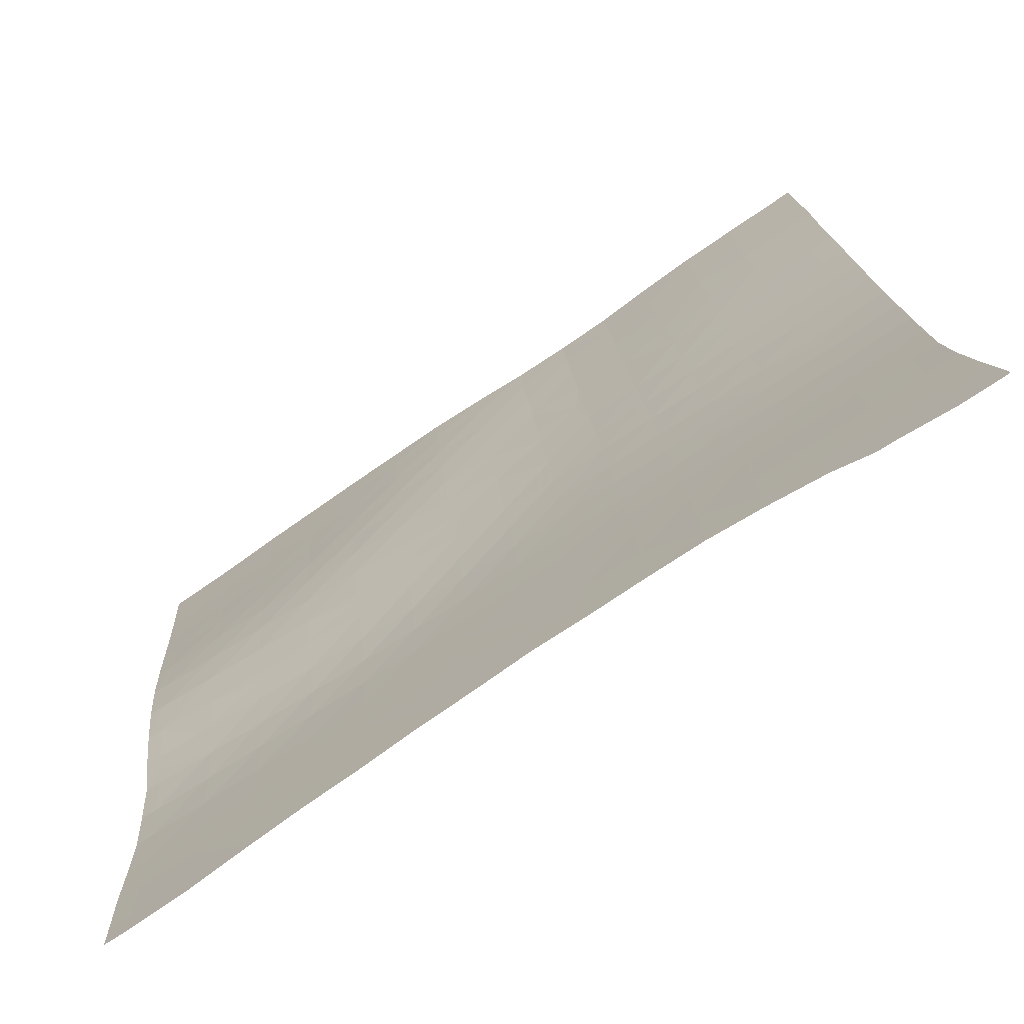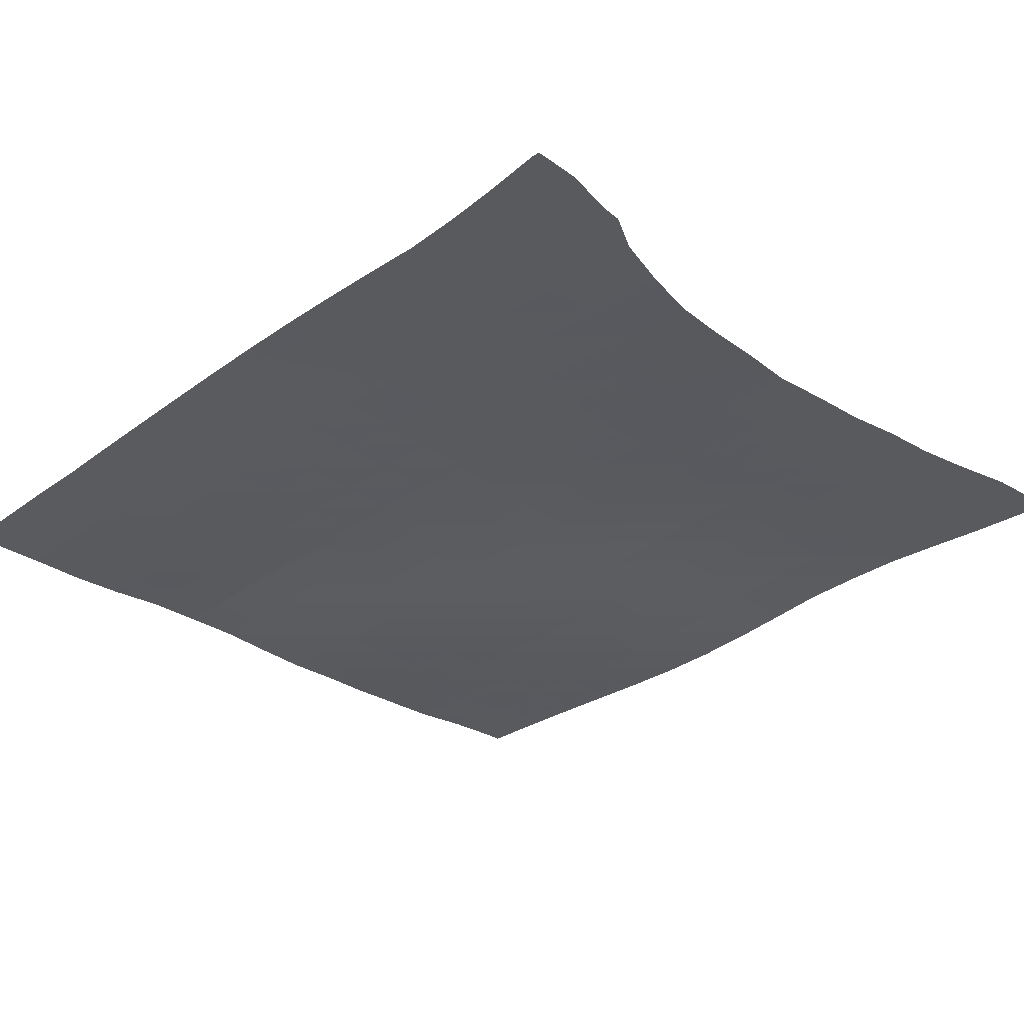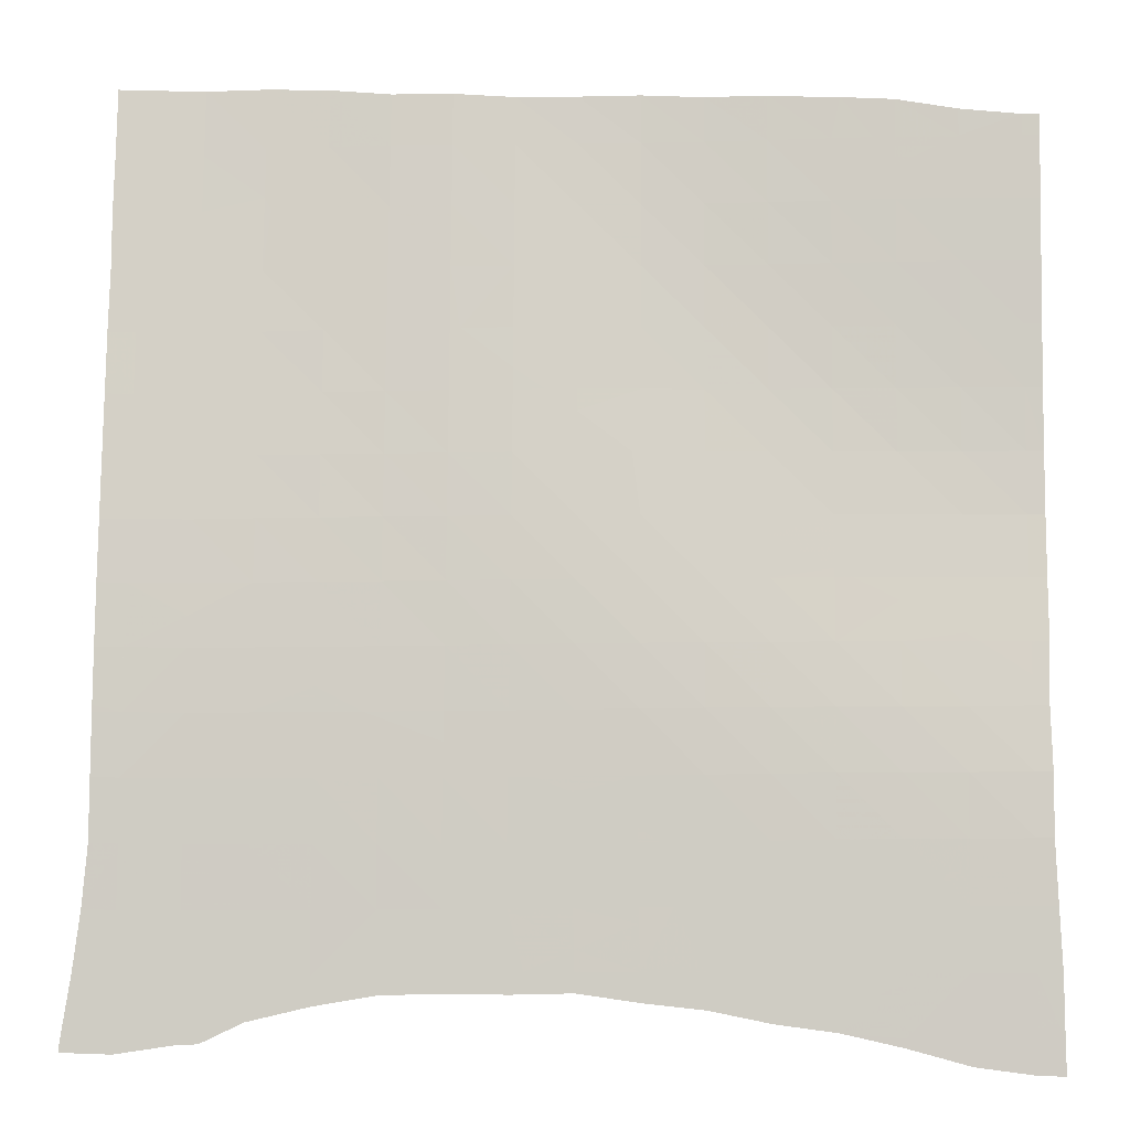
<metadata>
{"format":"obj","ext":"obj","renderer":"f3d","projection":"perspective","resolution":1024,"background":"white","views":[{"elev":-78.7,"azim":-143.3,"up":"+Y"},{"elev":-24.6,"azim":-47.9,"up":"+Z"},{"elev":-1.6,"azim":6.3,"up":"+Y"}]}
</metadata>
<code>
v 0.0715 0.1913 0.8803
v 0.08455 0.1916 0.8796
v 0.08466 0.1739 0.8814
v 0.1226 0.1919 0.8776
v 0.1227 0.1595 0.8806
v 0.08431 0.2147 0.8773
v 0.05162 0.2164 0.8786
v 0.1225 0.2084 0.8759
v 0.1604 0.1916 0.8753
v 0.1605 0.1708 0.8773
v 0.171 0.1915 0.8747
v 0.171 0.1888 0.875
v 0.1603 0.2048 0.8741
v 0.1709 0.2047 0.8734
v 0.1726 -0.1504 0.9183
v -0.2923 0.1493 0.9073
v -0.2582 0.1502 0.9063
v -0.258 0.1161 0.9118
v 0.1239 -0.07548 0.9077
v 0.08596 -0.07549 0.9117
v 0.0854 -0.03791 0.9044
v 0.1233 -0.03783 0.9005
v -0.1237 0.03762 0.9159
v -0.105 0.03766 0.9138
v -0.1048 0.02461 0.916
v -0.06827 0.1511 0.8919
v -0.1062 0.151 0.8958
v -0.1066 0.1888 0.8904
v -0.2204 0.1888 0.8993
v -0.2584 0.1884 0.9001
v -0.2587 0.2241 0.8945
v -0.2207 0.2209 0.8942
v -0.06853 0.1892 0.8871
v 0.04751 -0.03789 0.9085
v 0.04703 -0.00017 0.9021
v 0.08498 -9.4e-05 0.8984
v -0.1752 0.07518 0.9149
v -0.1433 0.07537 0.912
v -0.1431 0.05097 0.9159
v 0.05944 -0.0755 0.9145
v 0.08616 -0.0886 0.9144
v -0.03018 0.1514 0.8892
v -0.1829 0.2207 0.8927
v -0.03033 0.1896 0.8849
v -0.1825 0.1888 0.8975
v 0.123 4.9e-05 0.8949
v -0.3899 0.1498 0.9121
v -0.3725 0.1875 0.905
v -0.3724 0.1508 0.911
v -0.3727 0.1493 0.9112
v -0.3898 0.1882 0.9059
v 0.1244 -0.1078 0.9144
v -0.1071 0.2185 0.8864
v -0.1441 0.151 0.9001
v -0.1821 0.1509 0.9035
v -0.1446 0.1888 0.8943
v -0.06884 0.2191 0.8835
v -0.1054 0.07544 0.9076
v -0.3351 0.1866 0.9031
v -0.3351 0.1835 0.9036
v 0.1618 -0.07543 0.9037
v 0.1326 -0.113 0.9146
v 0.1624 -0.1129 0.9117
v 0.1627 -0.1325 0.9157
v 0.1613 -0.03772 0.8968
v -0.03055 0.2174 0.8818
v -0.3891 0.0808 0.924
v -0.389 0.1121 0.9184
v 0.1725 -0.07543 0.9028
v 0.172 -0.03772 0.8959
v -0.3727 0.2256 0.8989
v -0.39 0.2263 0.8998
v 0.007982 0.1519 0.8873
v 0.007877 0.1902 0.8832
v -0.1451 0.2184 0.89
v -0.3355 0.2245 0.8969
v 0.161 0.000203 0.8916
v 0.1731 -0.1129 0.9107
v 0.04632 0.1526 0.8855
v 0.04619 0.1908 0.8815
v 0.1716 0.000209 0.8908
v -0.2968 0.1873 0.9013
v -0.2967 0.1569 0.9062
v -0.07171 -6.4e-05 0.9161
v -0.06658 -5.3e-05 0.9155
v -0.06653 -0.004063 0.9162
v 0.007679 0.2179 0.8802
v 0.04668 0.03773 0.8968
v 0.08471 0.03796 0.8937
v -0.02869 -5.1e-05 0.9107
v -0.02833 -0.02966 0.9159
v 0.04596 0.2163 0.8788
v 0.1227 0.03816 0.8908
v -0.2972 0.2253 0.8953
v 0.08462 0.07628 0.8901
v 0.04647 0.07587 0.8927
v 0.04639 0.1142 0.8891
v 0.08467 0.1148 0.8868
v -0.01363 -0.03781 0.9156
v 0.009646 -0.03783 0.9129
v 0.009804 -0.05002 0.9151
v 0.1227 0.07651 0.8876
v 0.04798 -0.06981 0.9147
v 0.1227 0.115 0.8845
v -0.2491 0.1123 0.9121
v -0.2198 0.1126 0.9112
v -0.2197 0.101 0.9131
v 0.08471 0.1534 0.8833
v -0.1818 0.113 0.9094
v -0.1814 0.0799 0.9145
v 0.1607 0.03828 0.888
v 0.1227 0.1536 0.8812
v -0.2201 0.1506 0.9053
v 0.1606 0.07651 0.885
v 0.009147 -0.000143 0.9061
v 0.1605 0.1148 0.8821
v 0.1714 0.03828 0.8872
v 0.1712 0.1148 0.8814
v 0.1713 0.07648 0.8842
v -0.1437 0.1132 0.9061
v 0.1605 0.1533 0.8789
v -0.06751 0.07543 0.9028
v -0.1058 0.1132 0.9016
v -0.06792 0.1133 0.8971
v 0.1711 0.1532 0.8782
v -0.06705 0.03769 0.909
v -0.0296 0.07545 0.8986
v -0.02992 0.1134 0.8936
v -0.02918 0.03766 0.9043
v 0.008378 0.07556 0.8953
v 0.008168 0.1137 0.8912
v 0.008702 0.03762 0.9002
v -0.3349 0.1485 0.9093
v -0.3719 0.1115 0.9176
v -0.3723 0.1492 0.9112
v -0.3345 0.1107 0.9157
v -0.295 -0.001819 0.9333
v -0.3332 -0.002469 0.9355
v -0.3337 0.03516 0.9291
v 0.04969 -0.3039 0.9441
v 0.01248 -0.3333 0.949
v 0.01178 -0.3039 0.9467
v 0.05044 -0.3382 0.9467
v 0.1743 -0.2265 0.9288
v 0.1636 -0.2265 0.9297
v 0.1634 -0.1883 0.9253
v -0.2959 0.0735 0.9203
v -0.3342 0.07289 0.9224
v -0.2278 -0.1541 0.9488
v -0.2181 -0.1541 0.9481
v -0.2181 -0.1577 0.9484
v -0.2962 0.1114 0.9138
v -0.06404 -0.304 0.9518
v -0.1021 -0.3042 0.9542
v -0.1025 -0.2914 0.9531
v -0.06485 -0.2765 0.9494
v 0.1741 -0.1882 0.9244
v 0.1635 -0.2651 0.9329
v 0.1255 -0.2653 0.9357
v 0.1254 -0.227 0.9325
v -0.2955 0.03574 0.9269
v -0.1317 -0.3045 0.956
v -0.06581 -0.0758 0.9283
v -0.1039 -0.0761 0.9318
v -0.1042 -0.03809 0.9261
v -0.06617 -0.03788 0.922
v 0.1252 -0.1887 0.9285
v 0.1249 -0.1507 0.9227
v -0.18 -0.1538 0.9454
v -0.18 -0.1718 0.9471
v 0.163 -0.1504 0.9191
v -0.2576 0.07422 0.9187
v -0.2579 0.1122 0.9124
v -0.04458 -0.2671 0.9473
v -0.02611 -0.3039 0.9492
v -0.02704 -0.267 0.9462
v -0.1273 -0.1918 0.9458
v -0.1038 -0.1916 0.9444
v -0.1038 -0.201 0.9452
v -0.3875 -0.1505 0.9597
v -0.3877 -0.116 0.9557
v -0.3702 -0.1163 0.9547
v 0.1764 -0.2651 0.932
v -0.02783 -0.07565 0.9243
v -0.02824 -0.03781 0.9174
v -0.2568 -0.001367 0.9311
v -0.2573 0.03634 0.925
v -0.02744 -0.2291 0.943
v -0.1782 -0.3172 0.9596
v -0.0534 -0.2295 0.9447
v -0.1419 -0.1533 0.9431
v -0.1419 -0.1866 0.9461
v -0.1398 -0.3175 0.9576
v -0.2966 0.1492 0.9075
v 0.01106 -0.2666 0.9436
v -0.0656 -0.191 0.9421
v -0.06567 -0.2215 0.9448
v -0.3703 -0.07812 0.9496
v -0.3701 -0.1163 0.9547
v -0.3879 -0.07774 0.9506
v -0.1046 -0.000181 0.92
v 0.04921 -0.2662 0.9411
v -0.1037 -0.1528 0.9408
v -0.1017 -0.3165 0.9552
v 0.08696 -0.1508 0.9262
v 0.04896 -0.151 0.9296
v 0.04859 -0.1131 0.9232
v 0.01086 -0.2284 0.9406
v 0.08652 -0.1131 0.9193
v -0.1401 -0.3086 0.9568
v -0.3327 -0.07856 0.9473
v -0.3326 -0.09778 0.9499
v -0.02733 -0.1904 0.9398
v -0.2913 -0.1164 0.9495
v -0.2563 -0.1161 0.947
v -0.2562 -0.1393 0.9495
v -0.2182 -0.1157 0.9442
v 0.04918 -0.2277 0.938
v 0.1245 -0.113 0.9154
v 0.0884 -0.341 0.9442
v 0.08852 -0.3467 0.9446
v -0.1801 -0.1153 0.9416
v -0.2946 -0.07815 0.9449
v -0.2945 -0.1145 0.9495
v -0.2564 -0.07771 0.9424
v 0.1264 -0.3408 0.9414
v 0.1268 -0.357 0.9426
v -0.2183 -0.07737 0.9398
v 0.08767 -0.3038 0.9414
v 0.04806 -0.07549 0.9158
v -0.1802 -0.07699 0.9372
v 0.1257 -0.3035 0.9387
v 0.01014 -0.07553 0.92
v -0.06546 -0.1523 0.9384
v -0.2565 -0.0393 0.937
v 0.1647 -0.3618 0.9401
v 0.1642 -0.341 0.9386
v -0.1419 -0.1148 0.9391
v -0.2195 0.07469 0.9172
v 0.1798 -0.362 0.939
v 0.1792 -0.3412 0.9375
v -0.2185 -0.03913 0.9346
v -0.1804 -0.0388 0.9322
v -0.0273 -0.1518 0.9358
v 0.1635 -0.3037 0.9359
v -0.1037 -0.1143 0.9367
v -0.1814 0.07512 0.9153
v -0.2188 -0.001139 0.929
v 0.01094 -0.1898 0.9372
v 0.1786 -0.3038 0.9348
v -0.1421 -0.07655 0.9346
v 0.08739 -0.2657 0.9385
v 0.04916 -0.1892 0.9344
v -0.1807 -0.000733 0.9268
v -0.1423 -0.03841 0.9295
v 0.01085 -0.1514 0.9328
v 0.08736 -0.2273 0.9353
v -0.06554 -0.1139 0.9339
v -0.1426 -0.000376 0.9238
v -0.3706 -0.03998 0.9438
v -0.3881 -0.03958 0.9448
v -0.02749 -0.1136 0.9306
v -0.06355 -0.3218 0.9532
v -0.3329 -0.04037 0.9417
v -0.2192 0.03677 0.9232
v -0.3709 -0.002016 0.9376
v -0.3884 -0.001586 0.9385
v -0.02555 -0.3258 0.951
v -0.181 0.03724 0.9211
v 0.01058 -0.1133 0.927
v -0.2946 -0.03973 0.9393
v -0.1429 0.03755 0.9179
v 0.08722 -0.189 0.9315
v -0.3713 0.03577 0.931
v -0.3887 0.03623 0.9319
v -0.3716 0.07359 0.9243
v -0.3891 0.07409 0.9252
v -0.4012 -0.352 0.9774
v -0.4012 -0.3467 0.9769
v -0.388 -0.3468 0.976
v -0.2942 -0.1931 0.9572
v -0.3323 -0.1935 0.9599
v -0.3324 -0.155 0.9565
v -0.2943 -0.1547 0.9538
v -0.1038 -0.2301 0.9478
v -0.06566 -0.2297 0.9455
v -0.2169 -0.3062 0.9607
v -0.1785 -0.3053 0.9586
v -0.2166 -0.3185 0.9617
v -0.2561 -0.1927 0.9544
v -0.1032 -0.2676 0.951
v -0.0651 -0.2672 0.9486
v -0.2561 -0.1543 0.9509
v -0.3954 -0.3083 0.9734
v -0.3699 -0.3085 0.9716
v -0.37 -0.3355 0.9738
v -0.1402 -0.3046 0.9565
v -0.3321 -0.3086 0.9688
v -0.3321 -0.3371 0.9711
v -0.37 -0.1546 0.959
v -0.3875 -0.1542 0.9601
v -0.2936 -0.3343 0.9681
v -0.3201 -0.347 0.971
v -0.3701 -0.1163 0.9547
v -0.2179 -0.2693 0.9578
v -0.2554 -0.3072 0.9632
v -0.2561 -0.2698 0.9604
v -0.3325 -0.1167 0.9523
v -0.255 -0.3251 0.9647
v -0.1796 -0.2687 0.9555
v -0.2938 -0.308 0.966
v -0.2562 -0.2314 0.9575
v -0.2182 -0.2313 0.9548
v -0.2945 -0.1165 0.9497
v -0.1802 -0.231 0.9523
v -0.3699 -0.27 0.9686
v -0.3906 -0.2697 0.9701
v -0.1414 -0.2681 0.9533
v -0.3322 -0.2703 0.9658
v -0.3699 -0.2315 0.9657
v -0.3874 -0.2311 0.9669
v -0.2181 -0.1926 0.9516
v -0.3322 -0.2319 0.963
v -0.1801 -0.1923 0.949
v -0.142 -0.2306 0.9501
v -0.2941 -0.27 0.9631
v -0.3699 -0.193 0.9626
v -0.3874 -0.1926 0.9638
v -0.2942 -0.2316 0.9602
v -0.142 -0.192 0.9466
v -0.3891 -0.3527 0.9765
v -0.37 -0.3531 0.9752
v -0.37 -0.3472 0.9747
v -0.3322 -0.3474 0.9719
f 1 2 3
f 3 4 5
f 2 4 3
f 6 2 1
f 1 7 6
f 4 2 6
f 6 8 4
f 4 9 10
f 10 5 4
f 9 11 12
f 12 10 9
f 13 4 8
f 9 4 13
f 14 9 13
f 11 9 14
f 16 17 18
f 19 20 21
f 21 22 19
f 23 24 25
f 26 27 28
f 29 30 31
f 31 32 29
f 28 33 26
f 21 34 35
f 35 36 21
f 37 38 39
f 40 20 41
f 42 26 33
f 43 29 32
f 22 21 36
f 33 44 42
f 45 29 43
f 36 46 22
f 47 48 49
f 50 47 49
f 51 48 47
f 41 19 52
f 20 19 41
f 33 28 53
f 54 55 45
f 45 56 54
f 53 57 33
f 58 24 23
f 39 58 23
f 38 58 39
f 48 59 60
f 61 19 22
f 62 63 64
f 22 65 61
f 60 49 48
f 27 54 56
f 44 33 57
f 57 66 44
f 56 28 27
f 69 61 65
f 65 70 69
f 71 51 72
f 48 51 71
f 73 42 44
f 68 47 50
f 44 74 73
f 56 45 43
f 43 75 56
f 76 48 71
f 65 22 46
f 59 48 76
f 46 77 65
f 64 78 15
f 63 78 64
f 28 56 75
f 79 73 74
f 75 53 28
f 74 80 79
f 70 65 77
f 77 81 70
f 60 82 83
f 59 82 60
f 61 63 62
f 19 61 62
f 52 19 62
f 84 85 86
f 74 44 66
f 66 87 74
f 36 35 88
f 88 89 36
f 78 63 61
f 83 17 16
f 30 17 83
f 82 30 83
f 61 69 78
f 86 90 91
f 80 74 87
f 87 92 80
f 85 90 86
f 46 36 89
f 89 93 46
f 82 59 76
f 76 94 82
f 95 96 97
f 97 98 95
f 99 100 101
f 30 82 94
f 94 31 30
f 89 88 96
f 96 95 89
f 102 95 98
f 101 34 103
f 98 104 102
f 93 89 95
f 95 102 93
f 105 106 107
f 100 34 101
f 98 97 79
f 79 108 98
f 77 46 93
f 107 109 110
f 106 109 107
f 93 111 77
f 104 98 108
f 108 112 104
f 81 77 111
f 113 106 105
f 17 113 105
f 18 17 105
f 114 102 104
f 115 100 99
f 104 116 114
f 111 117 81
f 109 106 113
f 113 55 109
f 90 115 99
f 91 90 99
f 118 114 116
f 119 114 118
f 111 93 102
f 102 114 111
f 120 38 37
f 109 120 37
f 110 109 37
f 117 111 114
f 114 119 117
f 34 100 115
f 115 35 34
f 121 104 112
f 116 104 121
f 58 38 120
f 122 58 123
f 123 124 122
f 120 123 58
f 125 116 121
f 118 116 125
f 126 85 84
f 25 126 84
f 24 126 25
f 127 122 124
f 120 109 55
f 55 54 120
f 124 128 127
f 90 85 126
f 126 129 90
f 123 120 54
f 124 123 27
f 27 26 124
f 54 27 123
f 126 24 58
f 58 122 126
f 79 80 1
f 3 79 1
f 108 79 3
f 113 17 30
f 30 29 113
f 128 124 26
f 26 42 128
f 129 126 122
f 122 127 129
f 5 108 3
f 112 108 5
f 130 127 128
f 55 113 29
f 128 131 130
f 29 45 55
f 115 90 129
f 129 132 115
f 80 92 7
f 7 1 80
f 96 130 131
f 131 97 96
f 35 115 132
f 132 88 35
f 121 112 5
f 5 10 121
f 131 128 42
f 42 73 131
f 125 121 10
f 132 129 127
f 127 130 132
f 10 12 125
f 97 131 73
f 88 132 130
f 130 96 88
f 73 79 97
f 21 20 40
f 34 21 40
f 103 34 40
f 133 134 135
f 136 134 133
f 137 138 139
f 140 141 142
f 143 141 140
f 144 145 146
f 147 148 136
f 149 150 151
f 136 152 147
f 153 154 155
f 155 156 153
f 146 157 144
f 158 159 160
f 160 145 158
f 139 161 137
f 155 154 162
f 163 164 165
f 165 166 163
f 146 167 168
f 151 169 170
f 168 171 146
f 150 169 151
f 172 147 152
f 152 173 172
f 174 153 156
f 175 153 174
f 176 175 174
f 177 178 179
f 180 181 182
f 183 158 145
f 145 144 183
f 184 163 166
f 166 185 184
f 186 137 161
f 161 187 186
f 188 176 174
f 174 190 188
f 152 136 133
f 170 191 192
f 169 191 170
f 146 171 15
f 157 146 15
f 133 194 152
f 195 175 176
f 142 175 195
f 179 196 197
f 178 196 179
f 181 198 199
f 182 181 199
f 200 198 181
f 161 139 148
f 148 147 161
f 165 201 84
f 166 165 84
f 86 166 84
f 202 142 195
f 203 178 177
f 140 142 202
f 191 203 177
f 192 191 177
f 205 206 207
f 152 194 16
f 195 176 188
f 188 208 195
f 207 209 205
f 189 210 193
f 18 152 16
f 173 152 18
f 198 211 212
f 91 166 86
f 212 199 198
f 187 161 147
f 213 188 190
f 185 166 91
f 196 213 190
f 197 196 190
f 147 172 187
f 214 215 216
f 202 195 208
f 217 150 149
f 216 217 149
f 208 218 202
f 215 217 216
f 162 193 210
f 49 135 50
f 204 193 162
f 154 204 162
f 168 205 209
f 209 219 168
f 221 143 220
f 133 135 49
f 169 150 217
f 217 222 169
f 49 60 133
f 184 185 99
f 212 223 224
f 196 178 203
f 101 184 99
f 217 215 225
f 226 221 220
f 227 221 226
f 225 228 217
f 83 133 60
f 194 133 83
f 229 143 140
f 207 230 40
f 220 143 229
f 16 194 83
f 222 217 228
f 228 231 222
f 41 207 40
f 209 207 41
f 232 220 229
f 226 220 232
f 211 223 212
f 233 184 101
f 203 234 196
f 228 225 235
f 236 227 226
f 172 173 105
f 191 169 222
f 226 237 236
f 107 172 105
f 222 238 191
f 52 209 41
f 219 209 52
f 239 172 107
f 240 236 237
f 237 241 240
f 235 242 228
f 225 215 214
f 223 225 214
f 103 233 101
f 224 223 214
f 231 228 242
f 213 196 234
f 242 243 231
f 234 244 213
f 230 233 103
f 237 226 232
f 232 245 237
f 203 191 238
f 238 246 203
f 110 239 107
f 247 239 110
f 168 219 62
f 64 168 62
f 242 235 186
f 208 188 213
f 186 248 242
f 213 249 208
f 99 185 91
f 241 237 245
f 245 250 241
f 238 222 231
f 231 251 238
f 105 173 18
f 171 168 64
f 229 140 202
f 202 252 229
f 218 208 249
f 243 242 248
f 249 253 218
f 248 254 243
f 84 201 25
f 15 171 64
f 232 229 252
f 252 159 232
f 249 213 244
f 251 231 243
f 243 255 251
f 244 256 249
f 40 230 103
f 252 202 218
f 218 257 252
f 164 251 255
f 255 165 164
f 253 249 256
f 256 206 253
f 37 247 110
f 159 252 257
f 257 160 159
f 246 238 251
f 251 164 246
f 62 219 52
f 234 203 246
f 246 258 234
f 255 243 254
f 254 259 255
f 245 232 159
f 159 158 245
f 260 200 261
f 198 200 260
f 165 255 259
f 259 201 165
f 244 234 258
f 258 262 244
f 183 245 158
f 264 198 260
f 211 198 264
f 250 245 183
f 258 246 164
f 248 186 187
f 187 265 248
f 164 163 258
f 266 261 267
f 260 261 266
f 254 248 265
f 265 269 254
f 262 258 163
f 163 184 262
f 153 204 154
f 263 204 153
f 138 260 266
f 265 187 172
f 172 239 265
f 256 244 262
f 262 270 256
f 175 263 153
f 268 263 175
f 264 260 138
f 269 265 239
f 239 247 269
f 206 256 270
f 270 207 206
f 223 211 264
f 264 271 223
f 259 254 269
f 269 272 259
f 270 262 184
f 184 233 270
f 225 223 271
f 271 235 225
f 207 270 233
f 233 230 207
f 259 272 23
f 25 259 23
f 201 259 25
f 142 268 175
f 141 268 142
f 271 264 138
f 138 137 271
f 257 218 253
f 253 273 257
f 269 247 37
f 39 269 37
f 272 269 39
f 235 271 137
f 137 186 235
f 23 272 39
f 160 257 273
f 273 167 160
f 274 267 275
f 266 267 274
f 273 253 206
f 276 277 67
f 68 276 67
f 134 276 68
f 206 205 273
f 139 266 274
f 138 266 139
f 136 276 134
f 167 273 205
f 148 276 136
f 205 168 167
f 276 275 277
f 274 275 276
f 50 134 68
f 145 160 167
f 167 146 145
f 135 134 50
f 148 274 276
f 139 274 148
f 278 279 280
f 281 282 283
f 283 284 281
f 197 285 179
f 286 285 197
f 287 288 189
f 289 287 189
f 290 281 284
f 291 292 156
f 156 155 291
f 284 293 290
f 294 295 296
f 190 286 197
f 280 294 296
f 279 294 280
f 156 292 174
f 288 297 210
f 210 189 288
f 296 298 299
f 295 298 296
f 286 291 285
f 292 291 286
f 210 297 162
f 300 301 180
f 292 286 190
f 182 300 180
f 304 300 182
f 190 174 292
f 305 306 307
f 287 306 305
f 308 300 304
f 283 300 308
f 310 287 305
f 288 287 310
f 199 304 182
f 311 302 303
f 299 311 303
f 298 311 299
f 308 304 199
f 199 212 308
f 305 307 312
f 312 313 305
f 306 302 311
f 309 302 306
f 284 283 308
f 308 314 284
f 310 305 313
f 313 315 310
f 316 294 317
f 295 294 316
f 284 314 214
f 216 284 214
f 293 284 216
f 318 288 310
f 297 288 318
f 319 295 316
f 224 308 212
f 298 295 319
f 314 308 224
f 214 314 224
f 320 317 321
f 316 317 320
f 313 312 290
f 290 322 313
f 318 291 155
f 162 318 155
f 297 318 162
f 323 316 320
f 315 313 322
f 322 324 315
f 319 316 323
f 318 310 315
f 315 325 318
f 311 298 319
f 319 326 311
f 290 293 149
f 322 290 149
f 151 322 149
f 285 318 325
f 291 318 285
f 306 311 326
f 170 322 151
f 326 307 306
f 324 322 170
f 327 321 328
f 320 321 327
f 325 315 324
f 326 319 323
f 323 329 326
f 324 330 325
f 282 320 327
f 323 320 282
f 307 326 329
f 329 312 307
f 300 328 301
f 327 328 300
f 325 330 177
f 285 325 177
f 179 285 177
f 283 327 300
f 282 327 283
f 192 324 170
f 330 324 192
f 177 330 192
f 329 323 282
f 282 281 329
f 149 293 216
f 287 309 306
f 289 309 287
f 312 329 281
f 281 290 312
f 280 331 278
f 332 331 280
f 333 332 280
f 334 332 333
f 296 333 280
f 299 333 296
f 334 333 299
f 303 334 299

</code>
